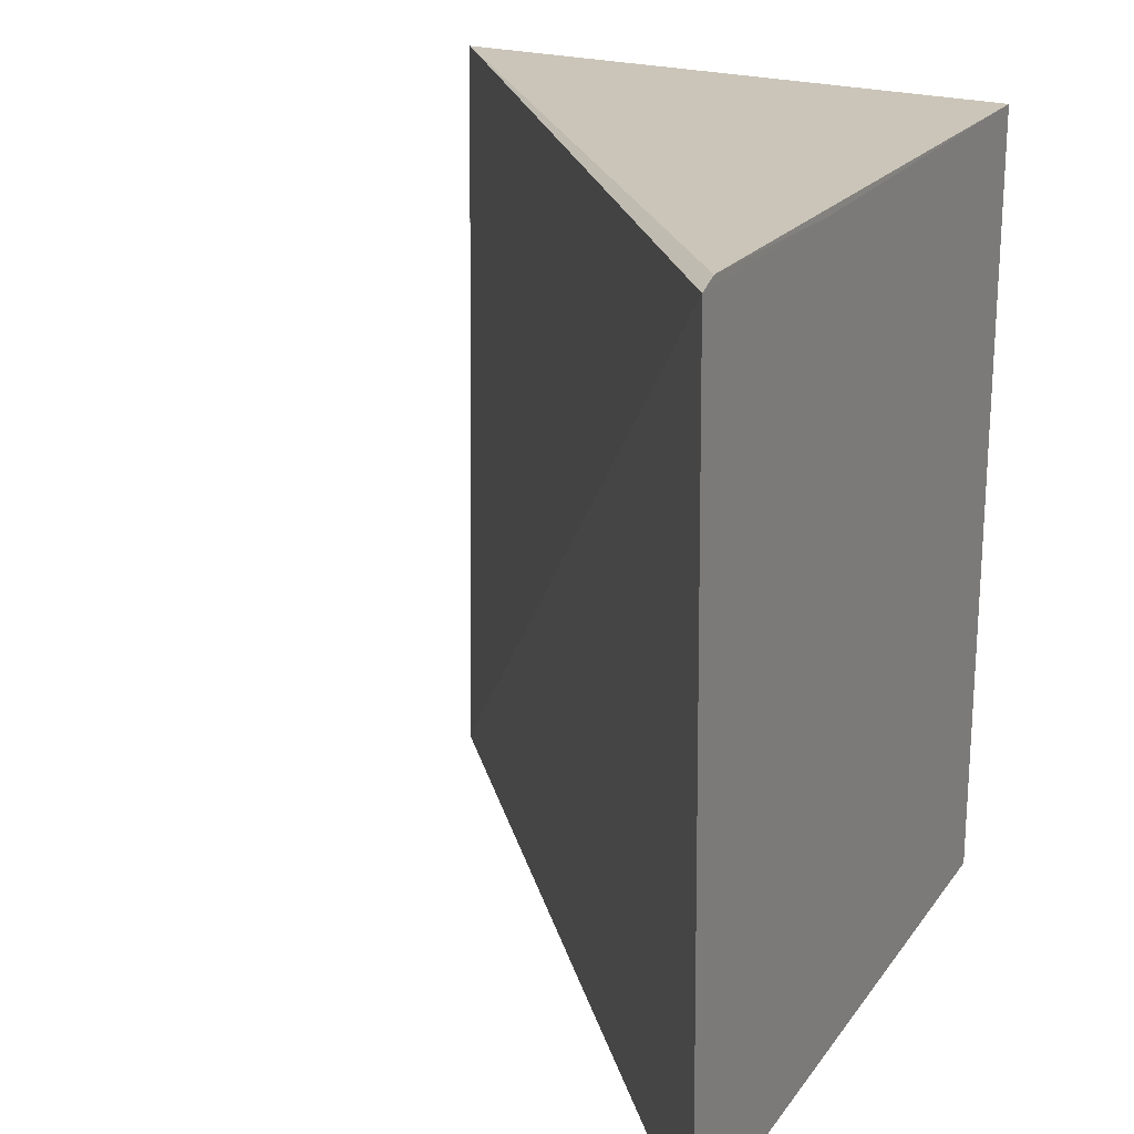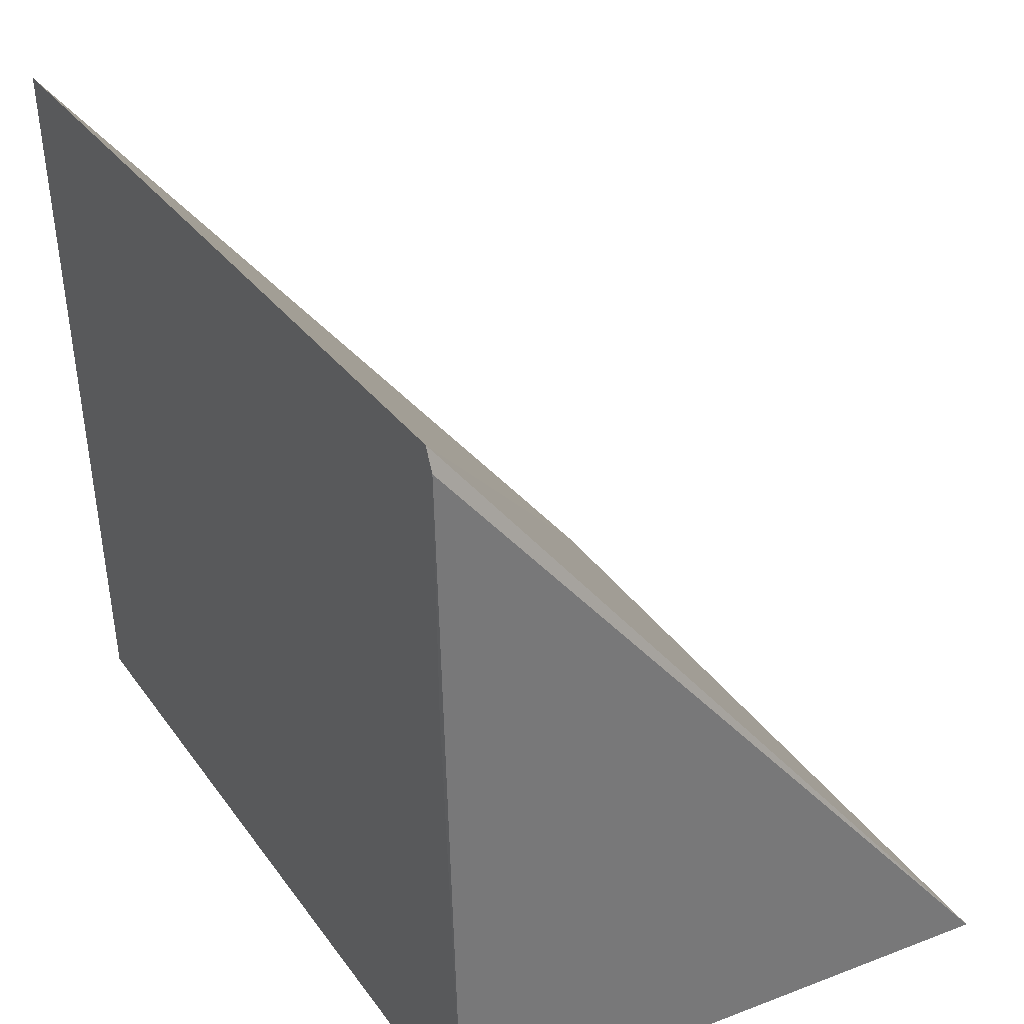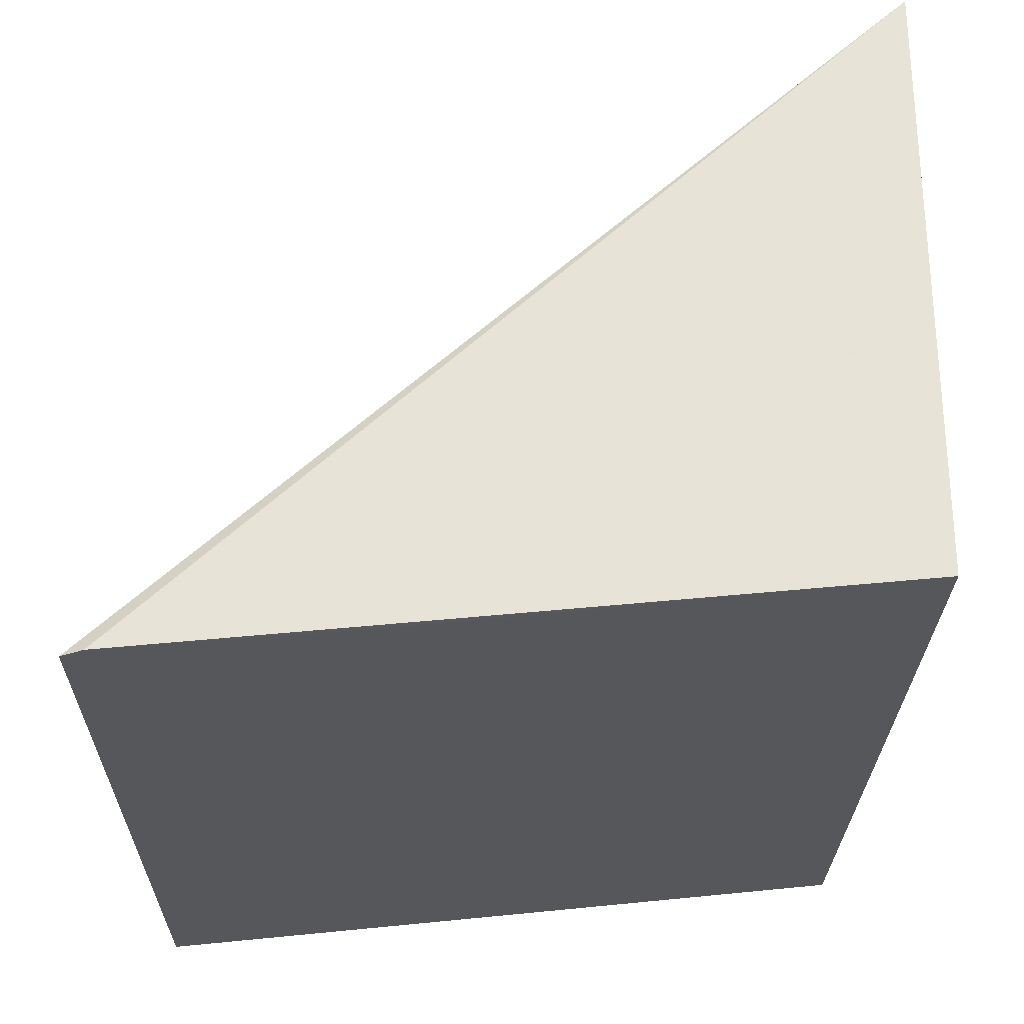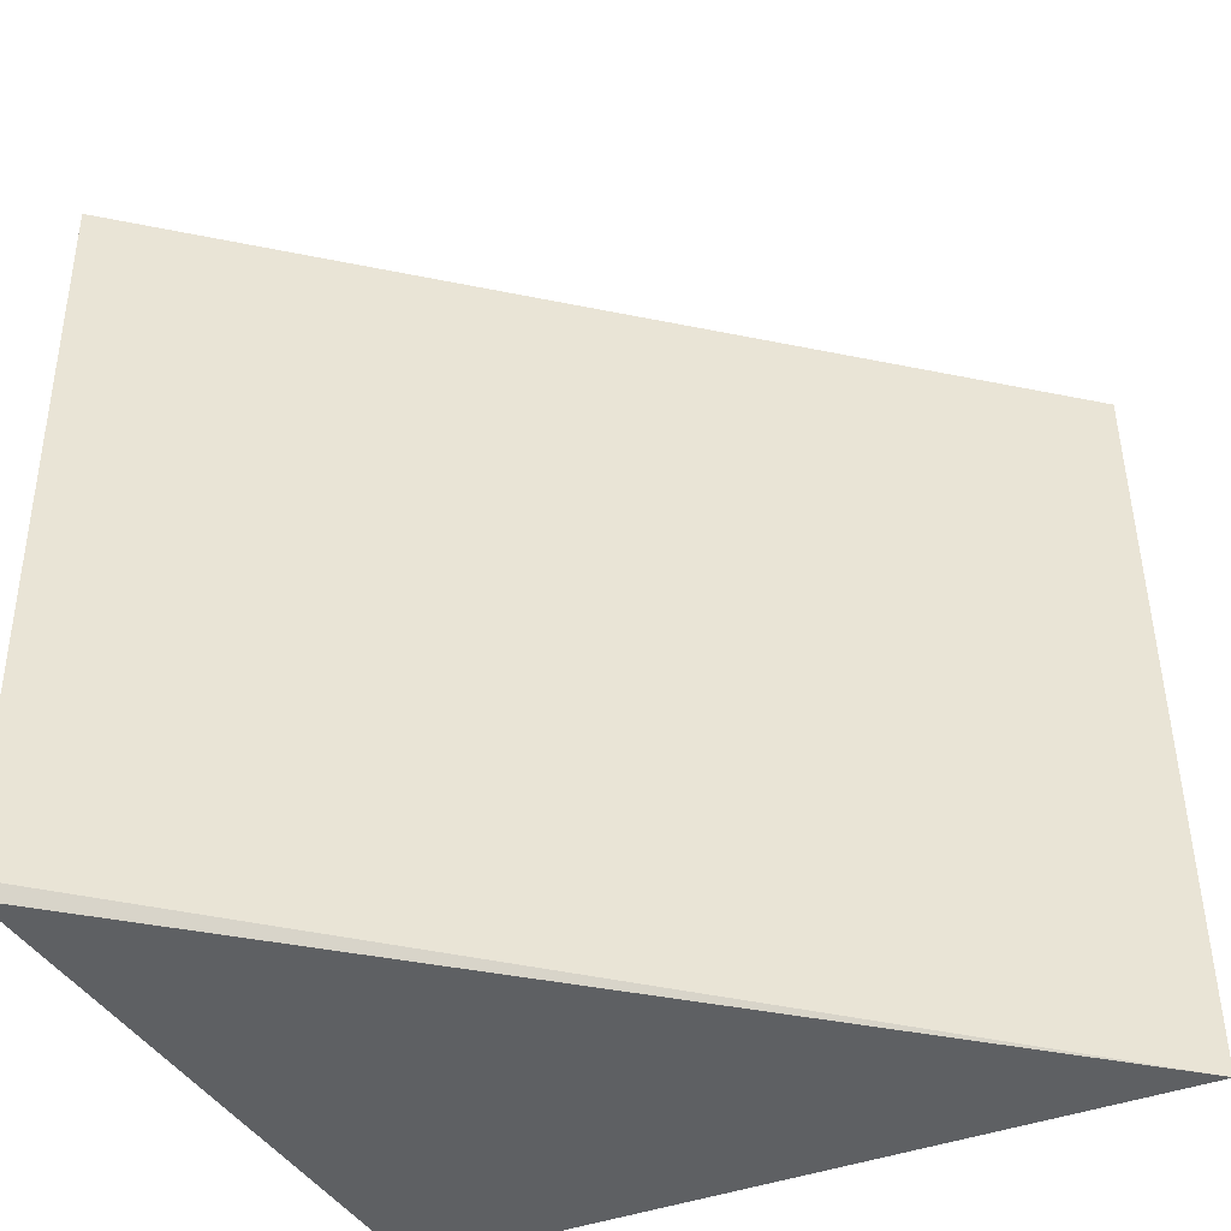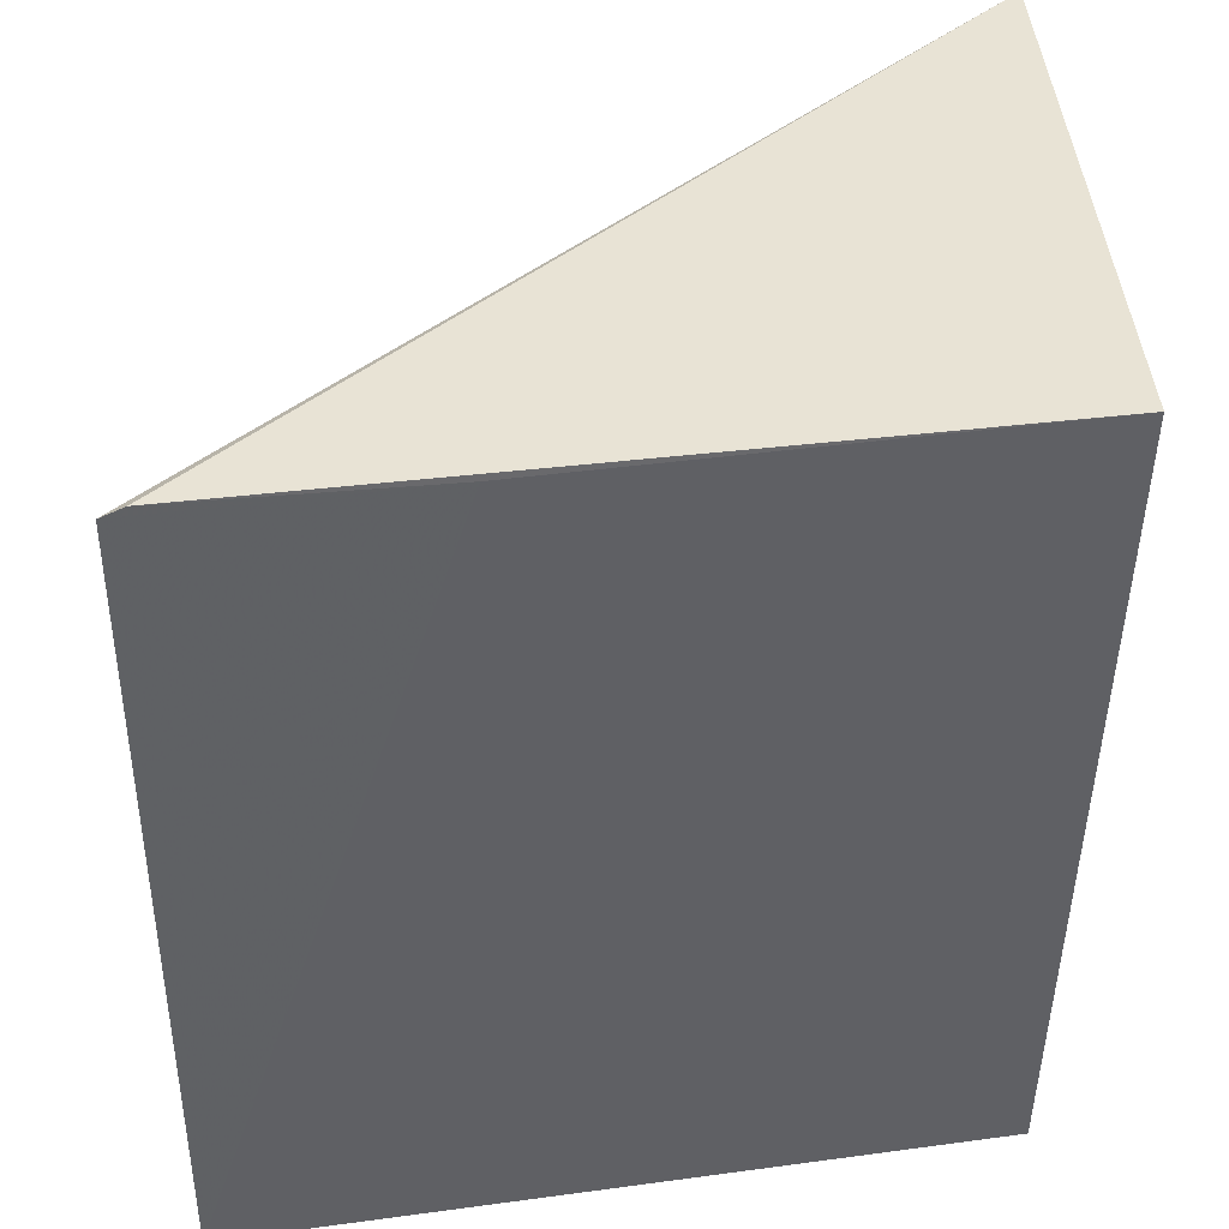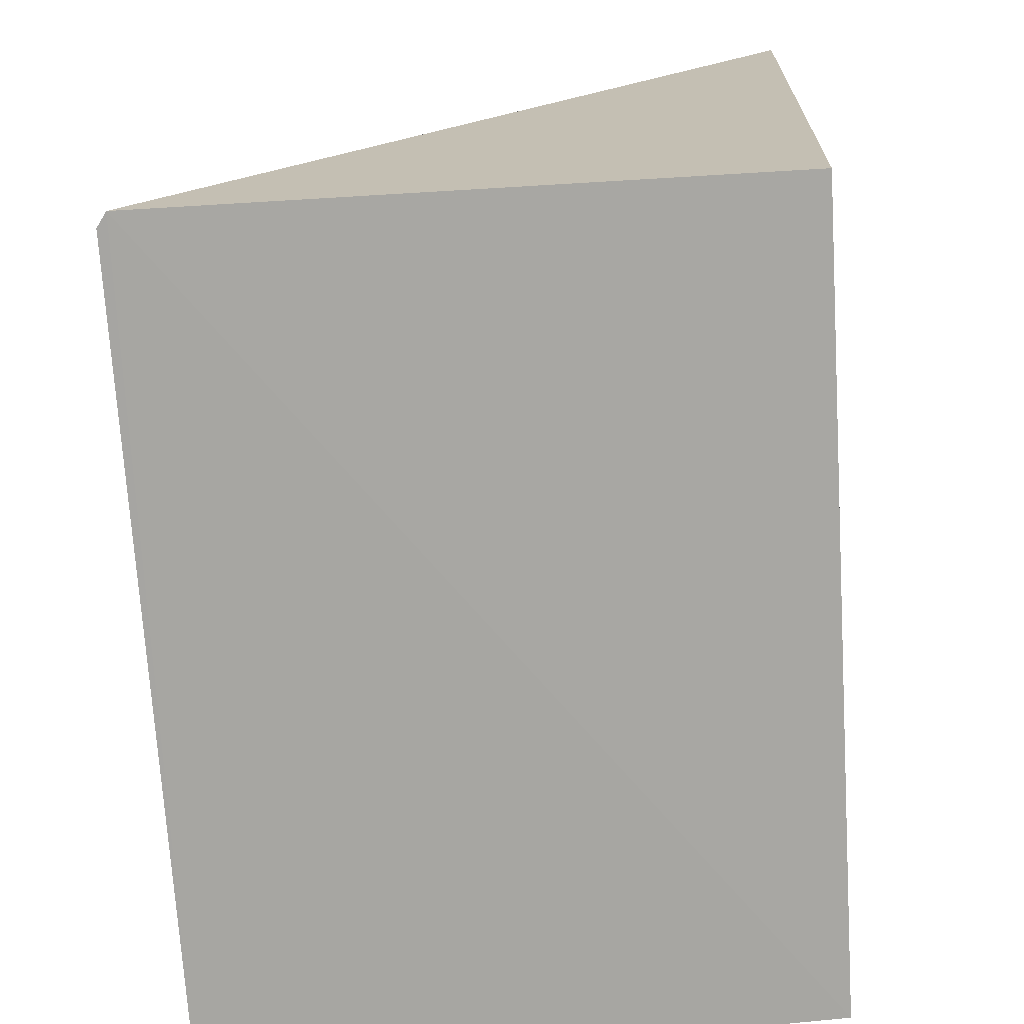
<metadata>
{"format":"obj","ext":"obj","renderer":"f3d","projection":"perspective","resolution":1024,"background":"white","views":[{"elev":20.9,"azim":-153.0,"up":"+Z"},{"elev":33.9,"azim":-30.5,"up":"+Y"},{"elev":63.0,"azim":-93.9,"up":"+Z"},{"elev":-43.7,"azim":114.8,"up":"+Z"},{"elev":40.9,"azim":-97.5,"up":"+Z"},{"elev":-72.0,"azim":-176.1,"up":"+Y"}]}
</metadata>
<code>
v -0.2398 0.0008547 0.09126
v -0.2225 -0.0205 0.09108
v -0.2398 0.00146 0.09103
v -0.24 0.001475 0.06917
v -0.2392 -0.01937 0.09106
v -0.2225 -0.01995 0.06923
v -0.2396 -0.005822 0.09102
v -0.2394 -0.01866 0.06923
v -0.2227 -0.01993 0.06885
f 1 2 3
f 5 2 1
f 6 3 2
f 6 4 3
f 7 5 1
f 7 4 5
f 7 1 3
f 7 3 4
f 8 5 4
f 9 6 2
f 9 2 5
f 9 5 8
f 9 8 4
f 9 4 6

</code>
